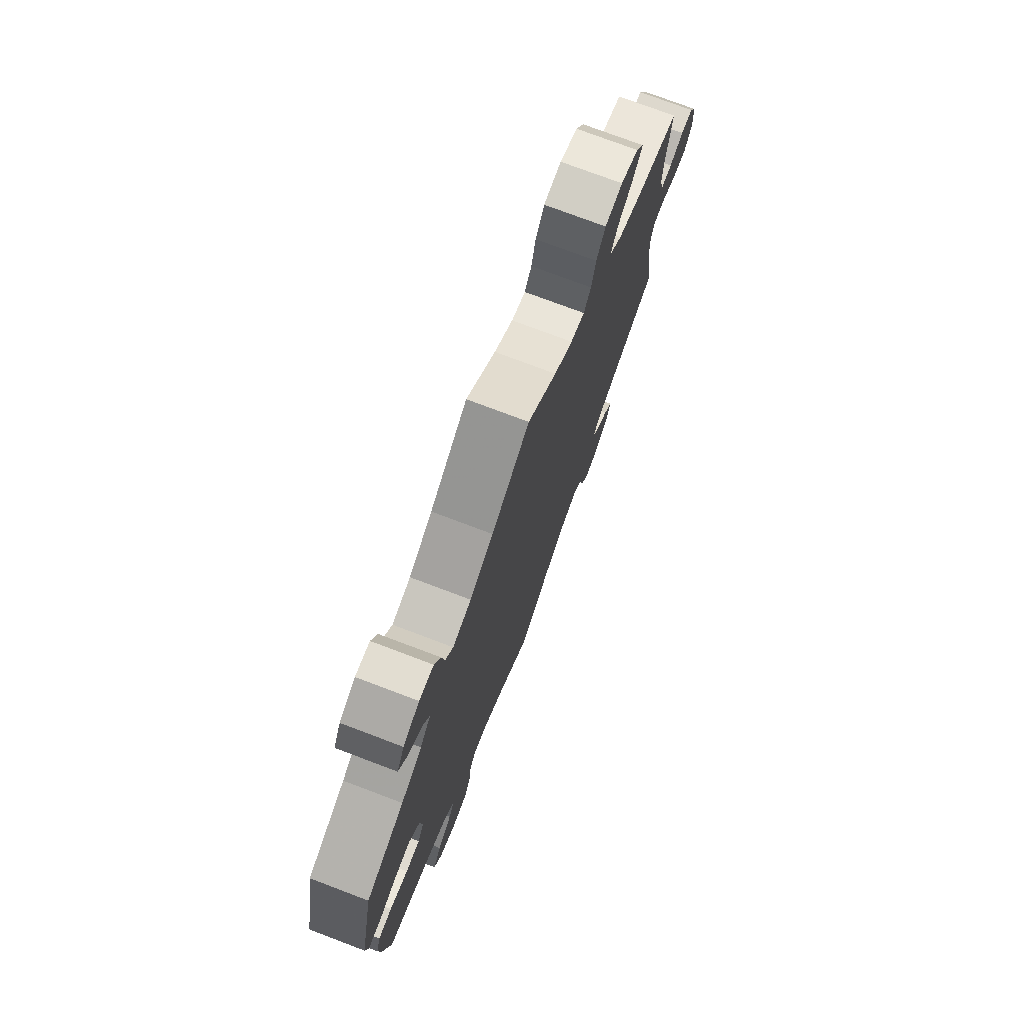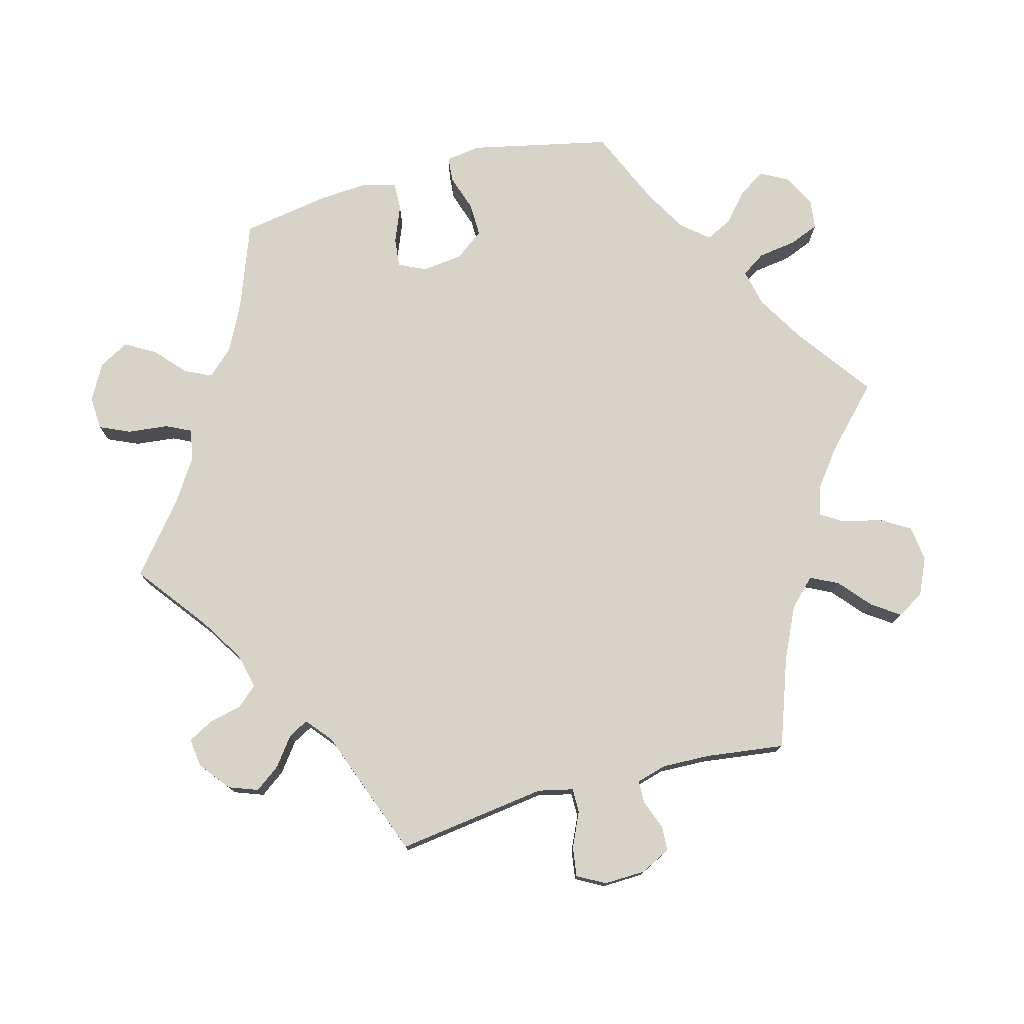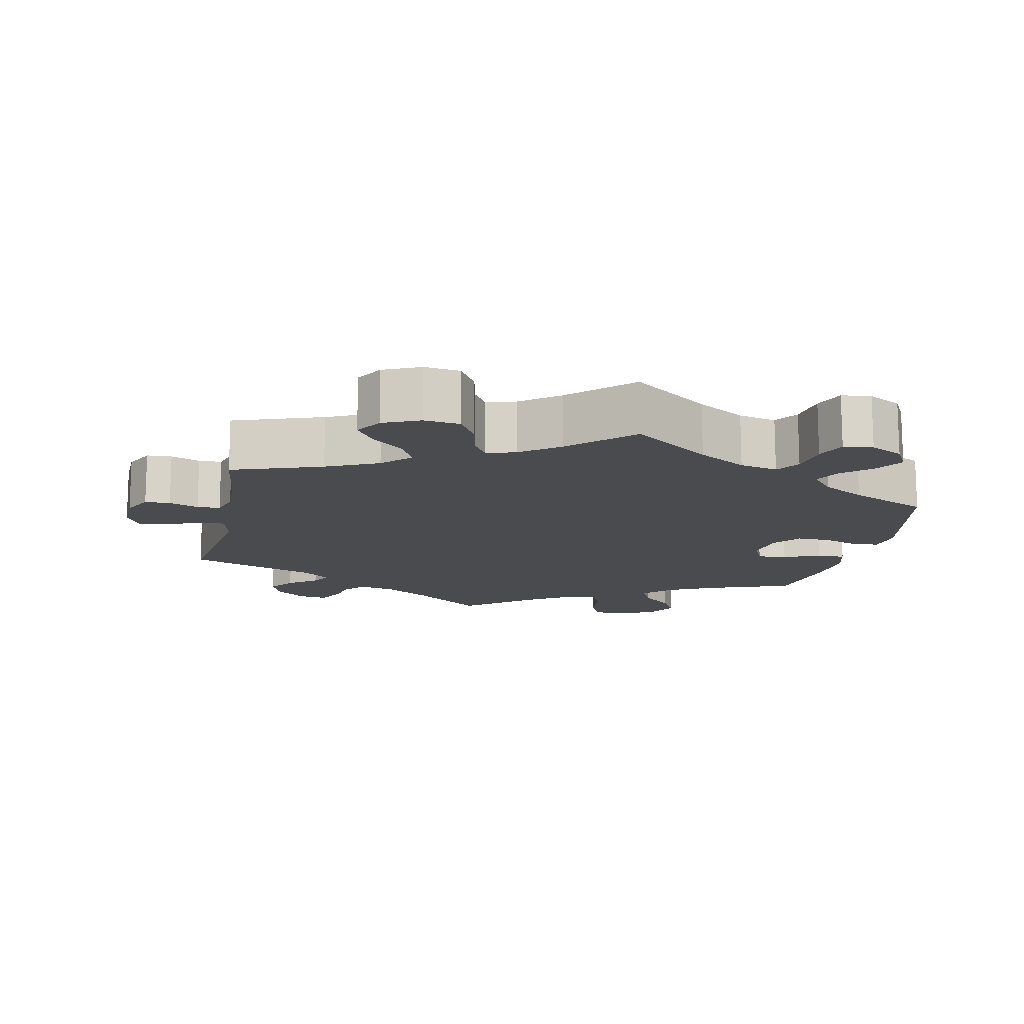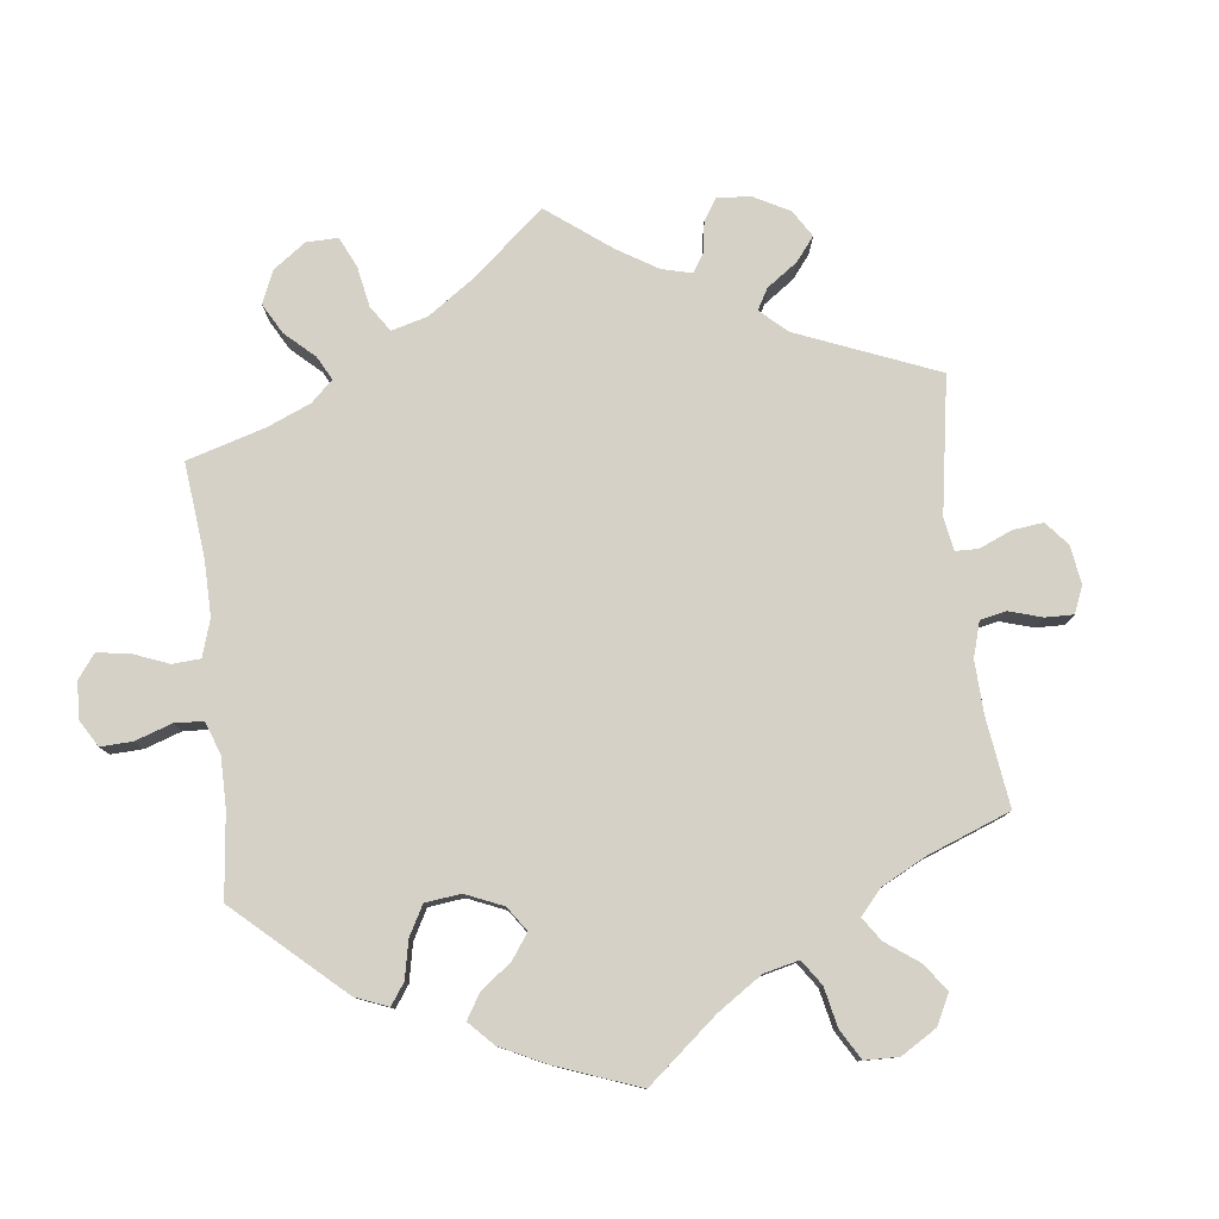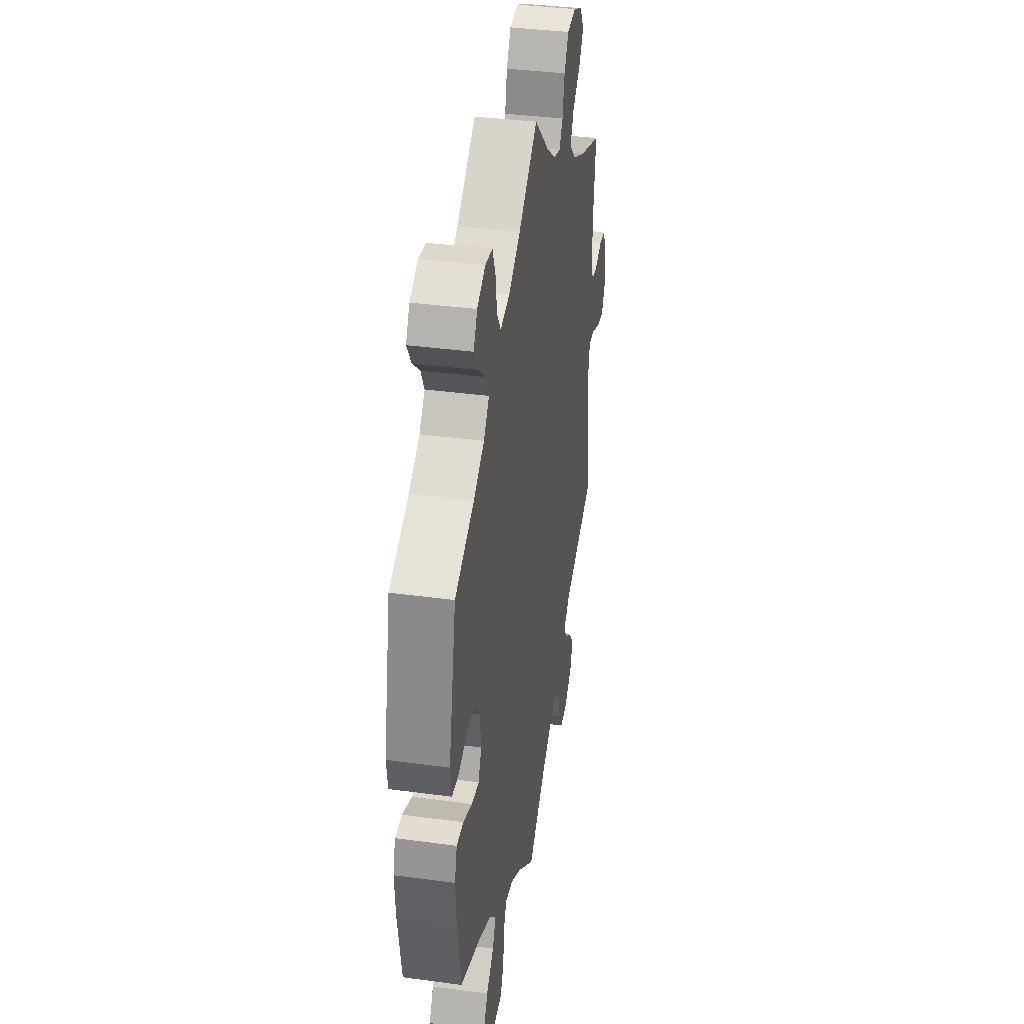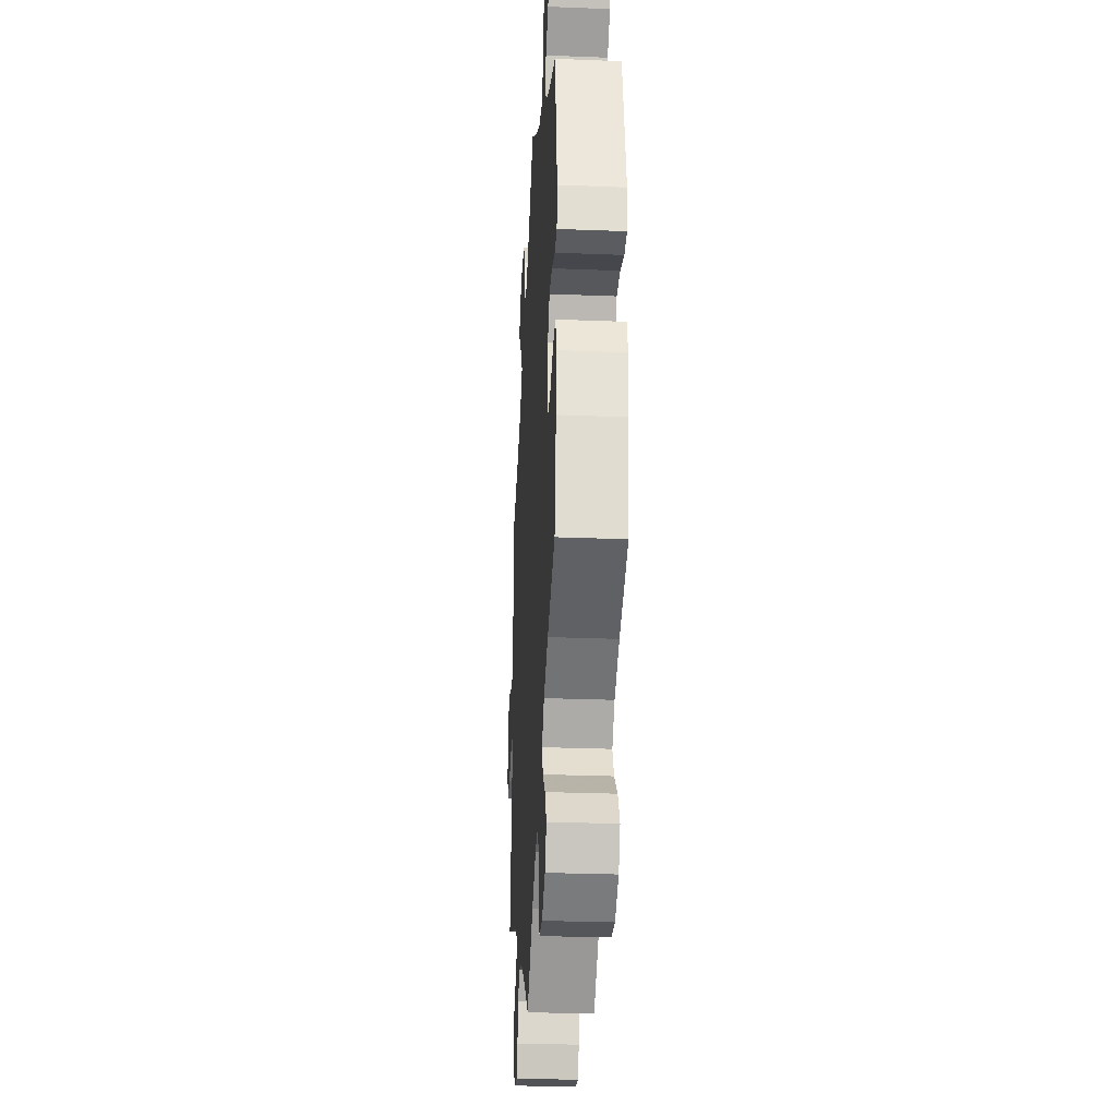
<metadata>
{"format":"obj","ext":"obj","renderer":"f3d","projection":"perspective","resolution":1024,"background":"white","views":[{"elev":75.6,"azim":110.7,"up":"+Z"},{"elev":76.4,"azim":-104.9,"up":"+Y"},{"elev":-13.8,"azim":-12.1,"up":"+Y"},{"elev":78.7,"azim":113.2,"up":"+Y"},{"elev":37.0,"azim":99.9,"up":"+Z"},{"elev":-29.4,"azim":86.7,"up":"+Z"}]}
</metadata>
<code>
v -0.472 0.07 -0.078
v -0.483 0.07 -0.029
v -0.517 0.07 -0.029
v -0.565 0.07 -0.051
v -0.607 0.07 -0.057
v -0.628 0.07 -0.018
v -0.626 0.07 0.04
v -0.605 0.07 0.082
v -0.57 0.07 0.084
v -0.529 0.07 0.068
v -0.497 0.07 0.069
v -0.485 0.07 0.111
v -0.487 0.07 0.178
v -0.501 0.07 0.289
v -0.376 0.07 0.333
v -0.304 0.07 0.367
v -0.267 0.07 0.404
v -0.286 0.07 0.443
v -0.33 0.07 0.481
v -0.357 0.07 0.52
v -0.334 0.07 0.558
v -0.283 0.07 0.581
v -0.233 0.07 0.575
v -0.208 0.07 0.533
v -0.196 0.07 0.479
v -0.176 0.07 0.447
v -0.136 0.07 0.459
v -0.083 0.07 0.499
v 0 0.07 0.578
v 0.108 0.07 0.499
v 0.175 0.07 0.459
v 0.228 0.07 0.447
v 0.25 0.07 0.48
v 0.258 0.07 0.534
v 0.275 0.07 0.576
v 0.316 0.07 0.581
v 0.362 0.07 0.557
v 0.383 0.07 0.519
v 0.359 0.07 0.481
v 0.318 0.07 0.445
v 0.3 0.07 0.409
v 0.331 0.07 0.372
v 0.391 0.07 0.337
v 0.5 0.07 0.289
v 0.542 0.07 0.093
v 0.535 0.07 0.044
v 0.499 0.07 0.041
v 0.448 0.07 0.058
v 0.401 0.07 0.059
v 0.371 0.07 0.019
v 0.364 0.07 -0.038
v 0.382 0.07 -0.076
v 0.423 0.07 -0.072
v 0.475 0.07 -0.051
v 0.514 0.07 -0.05
v 0.527 0.07 -0.095
v 0.522 0.07 -0.166
v 0.501 0.07 -0.289
v 0.382 0.07 -0.333
v 0.315 0.07 -0.366
v 0.28 0.07 -0.403
v 0.298 0.07 -0.441
v 0.34 0.07 -0.479
v 0.364 0.07 -0.521
v 0.341 0.07 -0.563
v 0.29 0.07 -0.591
v 0.243 0.07 -0.588
v 0.224 0.07 -0.545
v 0.218 0.07 -0.488
v 0.201 0.07 -0.453
v 0.156 0.07 -0.462
v 0.097 0.07 -0.5
v 0.001 0.07 -0.578
v -0.099 0.07 -0.501
v -0.161 0.07 -0.462
v -0.211 0.07 -0.45
v -0.236 0.07 -0.478
v -0.247 0.07 -0.525
v -0.266 0.07 -0.56
v -0.306 0.07 -0.555
v -0.349 0.07 -0.521
v -0.364 0.07 -0.48
v -0.338 0.07 -0.445
v -0.298 0.07 -0.415
v -0.283 0.07 -0.387
v -0.319 0.07 -0.357
v -0.501 0.07 -0.289
v -0.472 0 -0.078
v -0.483 0 -0.029
v -0.517 0 -0.029
v -0.565 0 -0.051
v -0.607 0 -0.057
v -0.628 0 -0.018
v -0.626 0 0.04
v -0.605 0 0.082
v -0.57 0 0.084
v -0.529 0 0.068
v -0.497 0 0.069
v -0.485 0 0.111
v -0.487 0 0.178
v -0.501 0 0.289
v -0.376 0 0.333
v -0.304 0 0.367
v -0.267 0 0.404
v -0.286 0 0.443
v -0.33 0 0.481
v -0.357 0 0.52
v -0.334 0 0.558
v -0.283 0 0.581
v -0.233 0 0.575
v -0.208 0 0.533
v -0.196 0 0.479
v -0.176 0 0.447
v -0.136 0 0.459
v -0.083 0 0.499
v 0 0 0.578
v 0.108 0 0.499
v 0.175 0 0.459
v 0.228 0 0.447
v 0.25 0 0.48
v 0.258 0 0.534
v 0.275 0 0.576
v 0.316 0 0.581
v 0.362 0 0.557
v 0.383 0 0.519
v 0.359 0 0.481
v 0.318 0 0.445
v 0.3 0 0.409
v 0.331 0 0.372
v 0.391 0 0.337
v 0.5 0 0.289
v 0.542 0 0.093
v 0.535 0 0.044
v 0.499 0 0.041
v 0.448 0 0.058
v 0.401 0 0.059
v 0.371 0 0.019
v 0.364 0 -0.038
v 0.382 0 -0.076
v 0.423 0 -0.072
v 0.475 0 -0.051
v 0.514 0 -0.05
v 0.527 0 -0.095
v 0.522 0 -0.166
v 0.501 0 -0.289
v 0.382 0 -0.333
v 0.315 0 -0.366
v 0.28 0 -0.403
v 0.298 0 -0.441
v 0.34 0 -0.479
v 0.364 0 -0.521
v 0.341 0 -0.563
v 0.29 0 -0.591
v 0.243 0 -0.588
v 0.224 0 -0.545
v 0.218 0 -0.488
v 0.201 0 -0.453
v 0.156 0 -0.462
v 0.097 0 -0.5
v 0.001 0 -0.578
v -0.099 0 -0.501
v -0.161 0 -0.462
v -0.211 0 -0.45
v -0.236 0 -0.478
v -0.247 0 -0.525
v -0.266 0 -0.56
v -0.306 0 -0.555
v -0.349 0 -0.521
v -0.364 0 -0.48
v -0.338 0 -0.445
v -0.298 0 -0.415
v -0.283 0 -0.387
v -0.319 0 -0.357
v -0.501 0 -0.289
f 86 87 1
f 85 86 1 2
f 81 82 83 84
f 81 84 85
f 80 81 85
f 77 78 79 80
f 76 77 80 85
f 75 76 85 2
f 72 73 74
f 71 72 74 75
f 70 71 75 2
f 66 67 68 69
f 66 69 70
f 65 66 70
f 62 63 64 65
f 61 62 65 70
f 60 61 70 2
f 56 57 58 59
f 56 59 60 2
f 53 54 55 56
f 52 53 56
f 45 46 47 48
f 43 44 45 48
f 42 43 48 49
f 41 42 49 50
f 37 38 39 40
f 37 40 41
f 36 37 41
f 33 34 35 36
f 33 36 41
f 32 33 41 50
f 28 29 30
f 27 28 30 31
f 26 27 31 32
f 22 23 24 25
f 22 25 26
f 21 22 26
f 18 19 20 21
f 17 18 21 26
f 16 17 26 32
f 13 14 15
f 12 13 15 16
f 11 12 16 32
f 7 8 9 10
f 7 10 11
f 6 7 11
f 3 4 5 6
f 2 3 6 11
f 52 56 2
f 51 52 2 11
f 11 32 50 51
f 88 174 173
f 89 88 173 172
f 171 170 169 168
f 172 171 168
f 172 168 167
f 167 166 165 164
f 172 167 164 163
f 89 172 163 162
f 161 160 159
f 162 161 159 158
f 89 162 158 157
f 156 155 154 153
f 157 156 153
f 157 153 152
f 152 151 150 149
f 157 152 149 148
f 89 157 148 147
f 146 145 144 143
f 89 147 146 143
f 143 142 141 140
f 143 140 139
f 135 134 133 132
f 135 132 131 130
f 136 135 130 129
f 137 136 129 128
f 127 126 125 124
f 128 127 124
f 128 124 123
f 123 122 121 120
f 128 123 120
f 137 128 120 119
f 117 116 115
f 118 117 115 114
f 119 118 114 113
f 112 111 110 109
f 113 112 109
f 113 109 108
f 108 107 106 105
f 113 108 105 104
f 119 113 104 103
f 102 101 100
f 103 102 100 99
f 119 103 99 98
f 97 96 95 94
f 98 97 94
f 98 94 93
f 93 92 91 90
f 98 93 90 89
f 89 143 139
f 98 89 139 138
f 138 137 119 98
f 1 88 89 2
f 2 89 90 3
f 3 90 91 4
f 4 91 92 5
f 5 92 93 6
f 6 93 94 7
f 7 94 95 8
f 8 95 96 9
f 9 96 97 10
f 10 97 98 11
f 11 98 99 12
f 12 99 100 13
f 13 100 101 14
f 14 101 102 15
f 15 102 103 16
f 16 103 104 17
f 17 104 105 18
f 18 105 106 19
f 19 106 107 20
f 20 107 108 21
f 21 108 109 22
f 22 109 110 23
f 23 110 111 24
f 24 111 112 25
f 25 112 113 26
f 26 113 114 27
f 27 114 115 28
f 28 115 116 29
f 29 116 117 30
f 30 117 118 31
f 31 118 119 32
f 32 119 120 33
f 33 120 121 34
f 34 121 122 35
f 35 122 123 36
f 36 123 124 37
f 37 124 125 38
f 38 125 126 39
f 39 126 127 40
f 40 127 128 41
f 41 128 129 42
f 42 129 130 43
f 43 130 131 44
f 44 131 132 45
f 45 132 133 46
f 46 133 134 47
f 47 134 135 48
f 48 135 136 49
f 49 136 137 50
f 50 137 138 51
f 51 138 139 52
f 52 139 140 53
f 53 140 141 54
f 54 141 142 55
f 55 142 143 56
f 56 143 144 57
f 57 144 145 58
f 58 145 146 59
f 59 146 147 60
f 60 147 148 61
f 61 148 149 62
f 62 149 150 63
f 63 150 151 64
f 64 151 152 65
f 65 152 153 66
f 66 153 154 67
f 67 154 155 68
f 68 155 156 69
f 69 156 157 70
f 70 157 158 71
f 71 158 159 72
f 72 159 160 73
f 73 160 161 74
f 74 161 162 75
f 75 162 163 76
f 76 163 164 77
f 77 164 165 78
f 78 165 166 79
f 79 166 167 80
f 80 167 168 81
f 81 168 169 82
f 82 169 170 83
f 83 170 171 84
f 84 171 172 85
f 85 172 173 86
f 86 173 174 87
f 87 174 88 1

</code>
